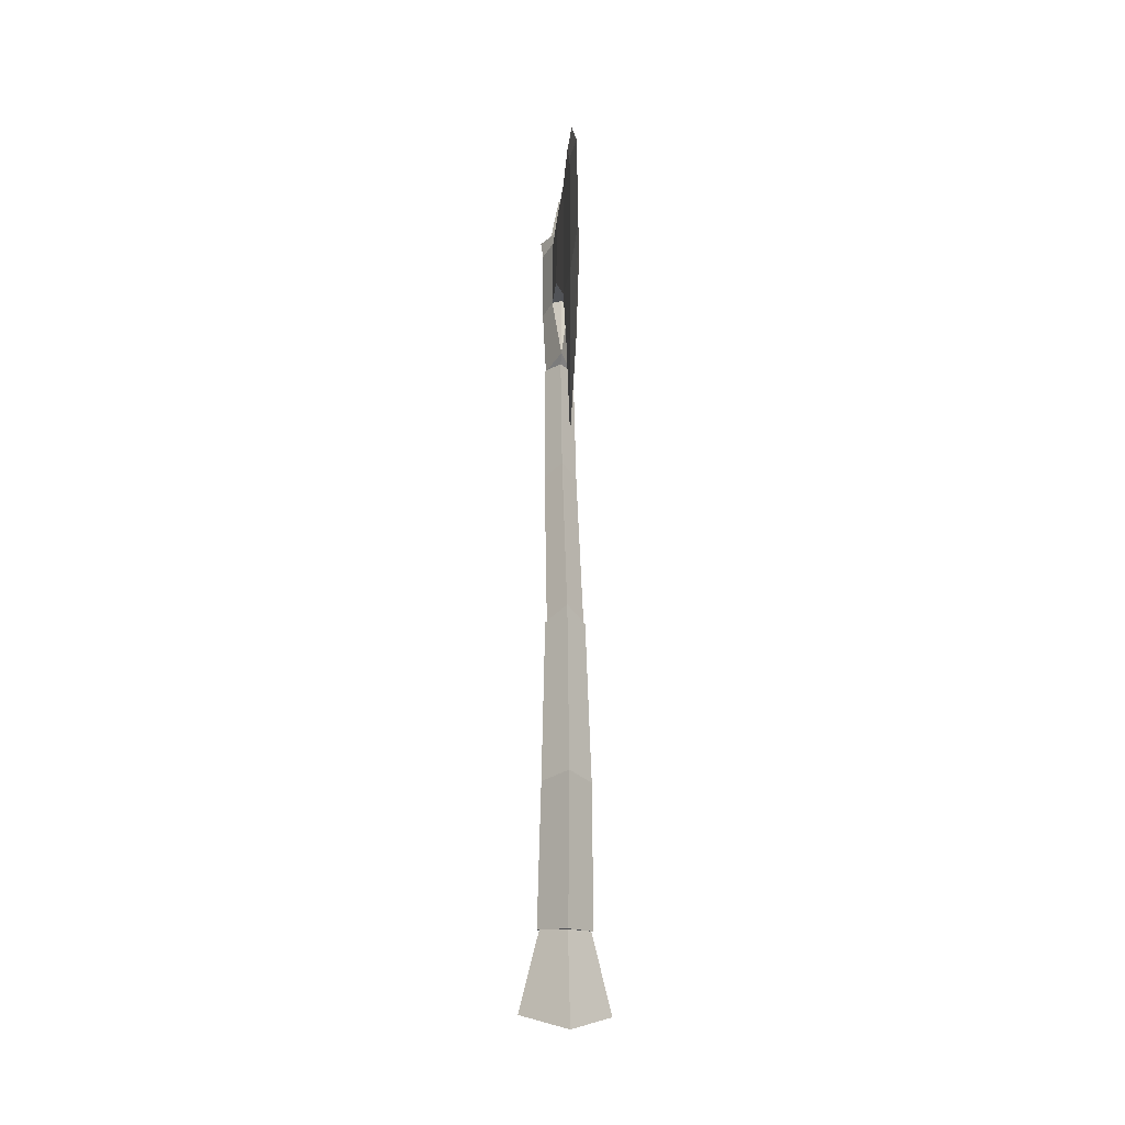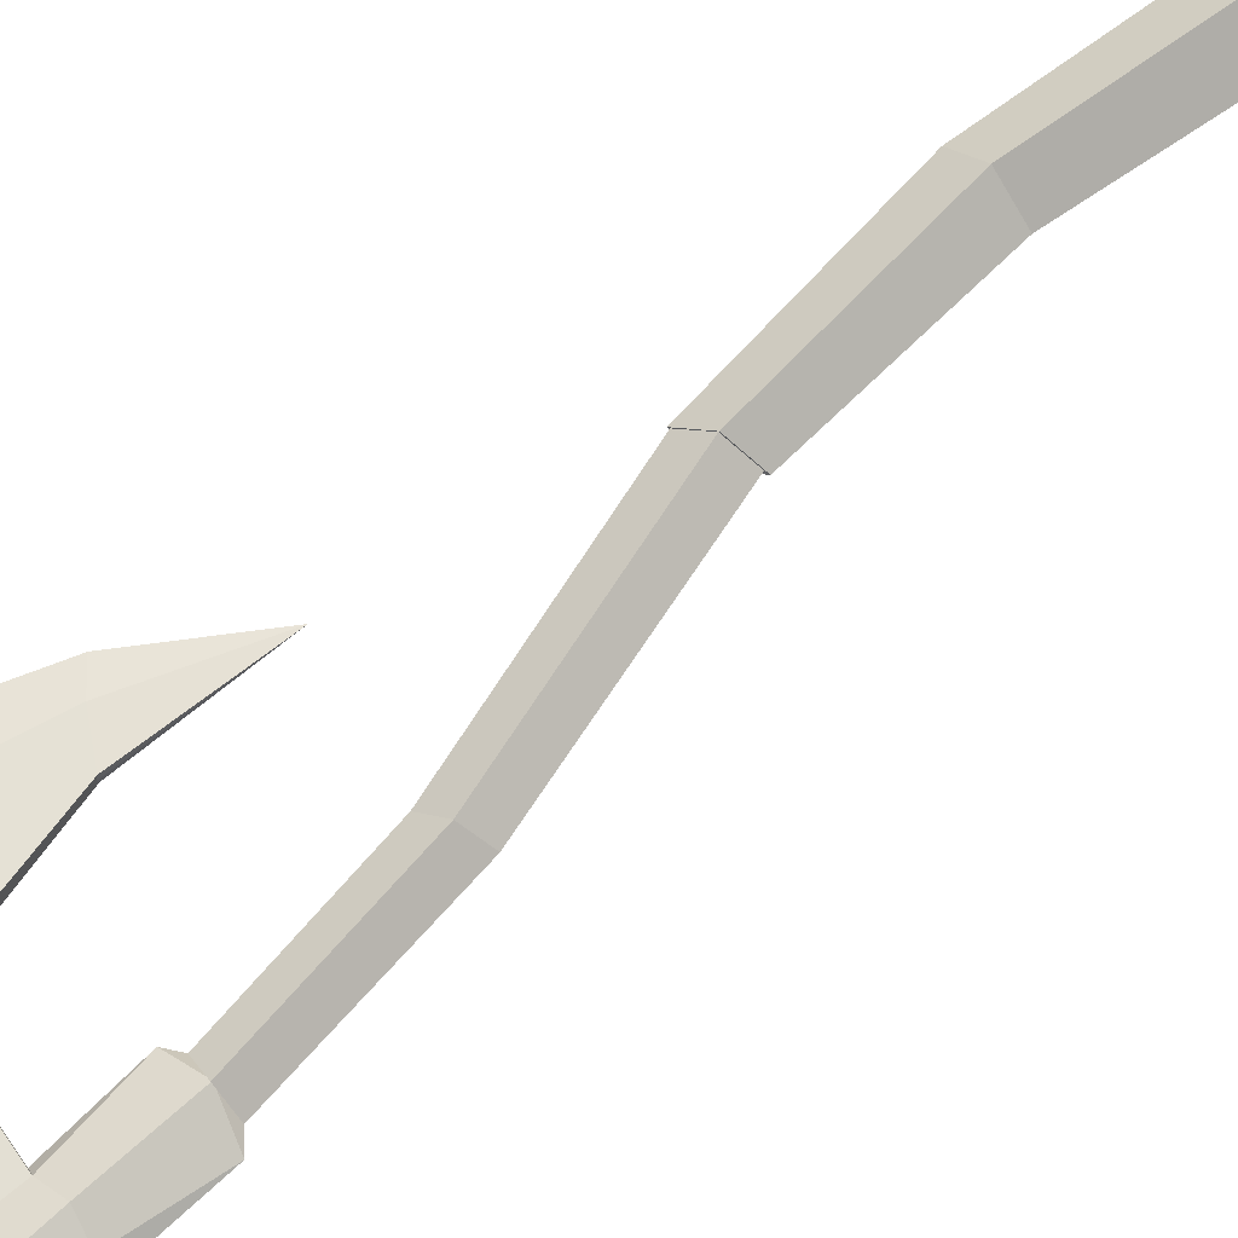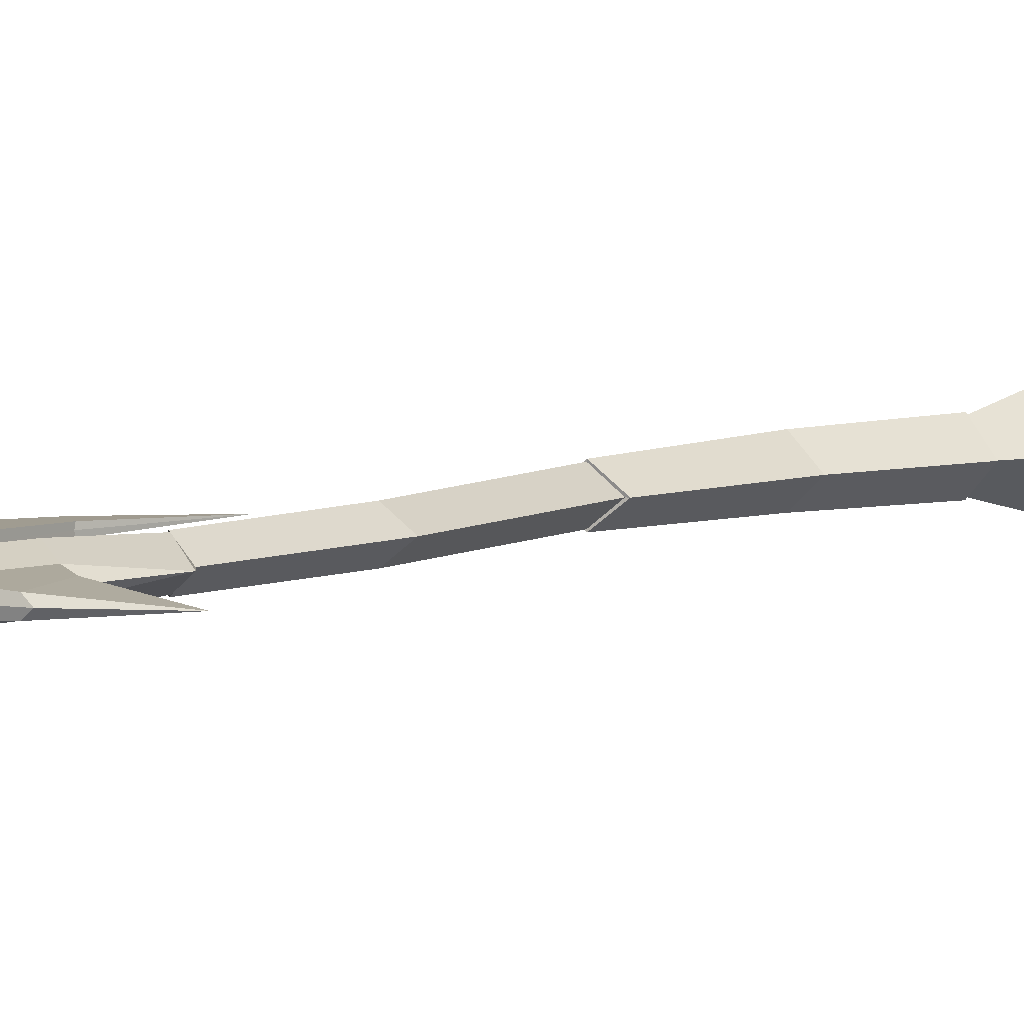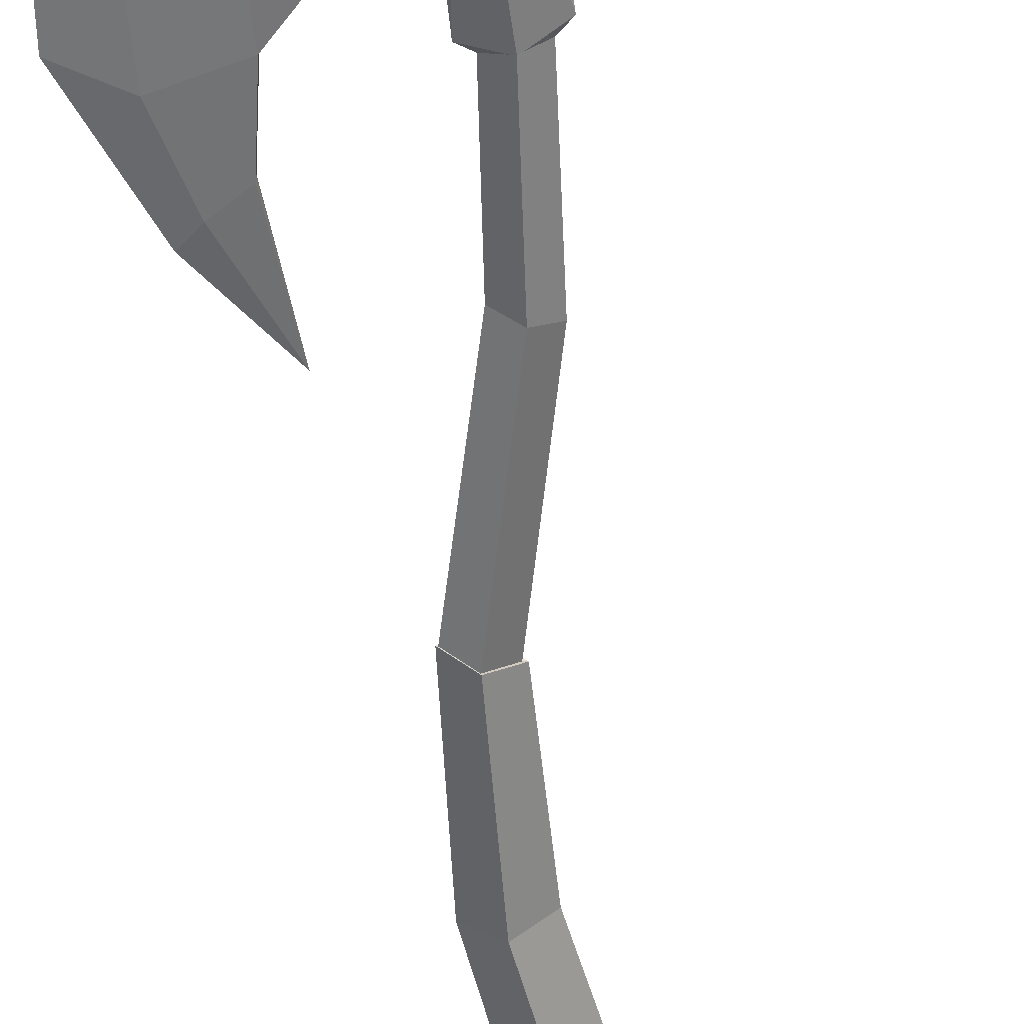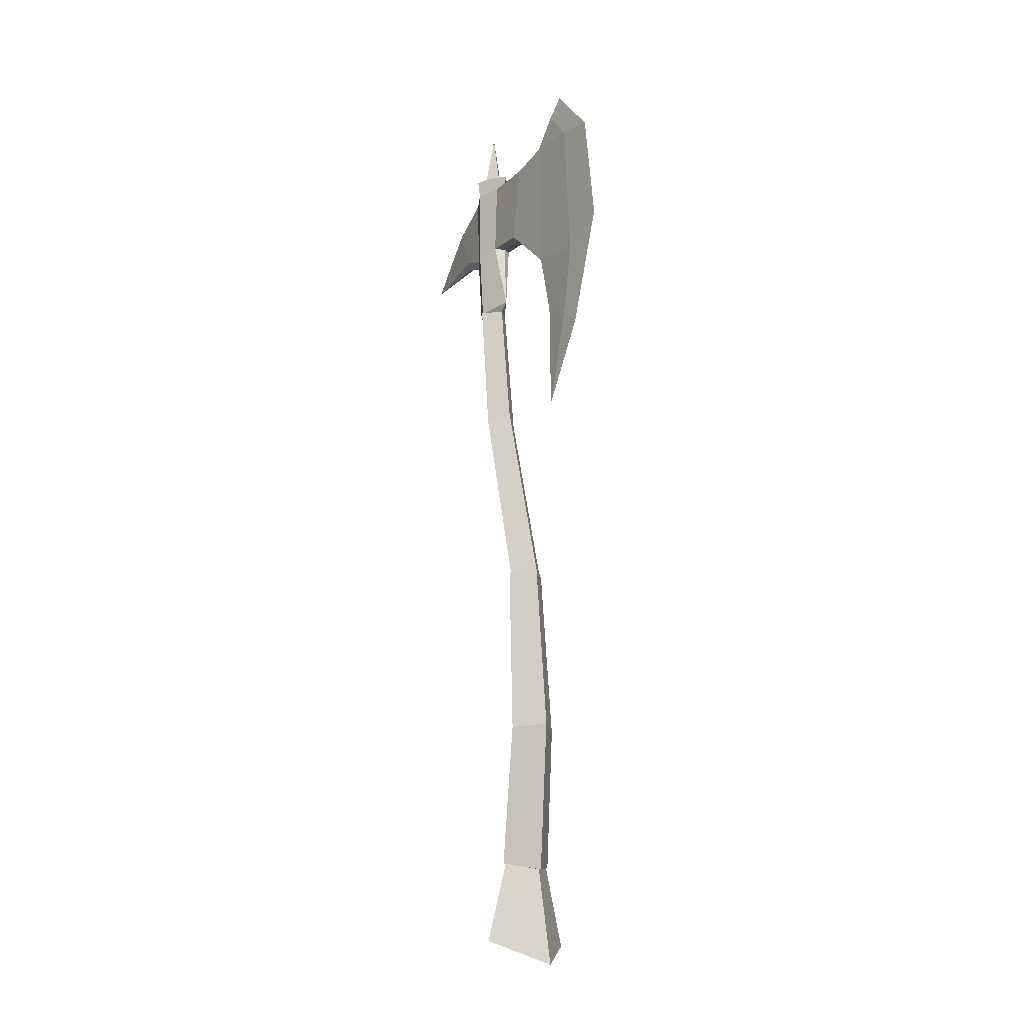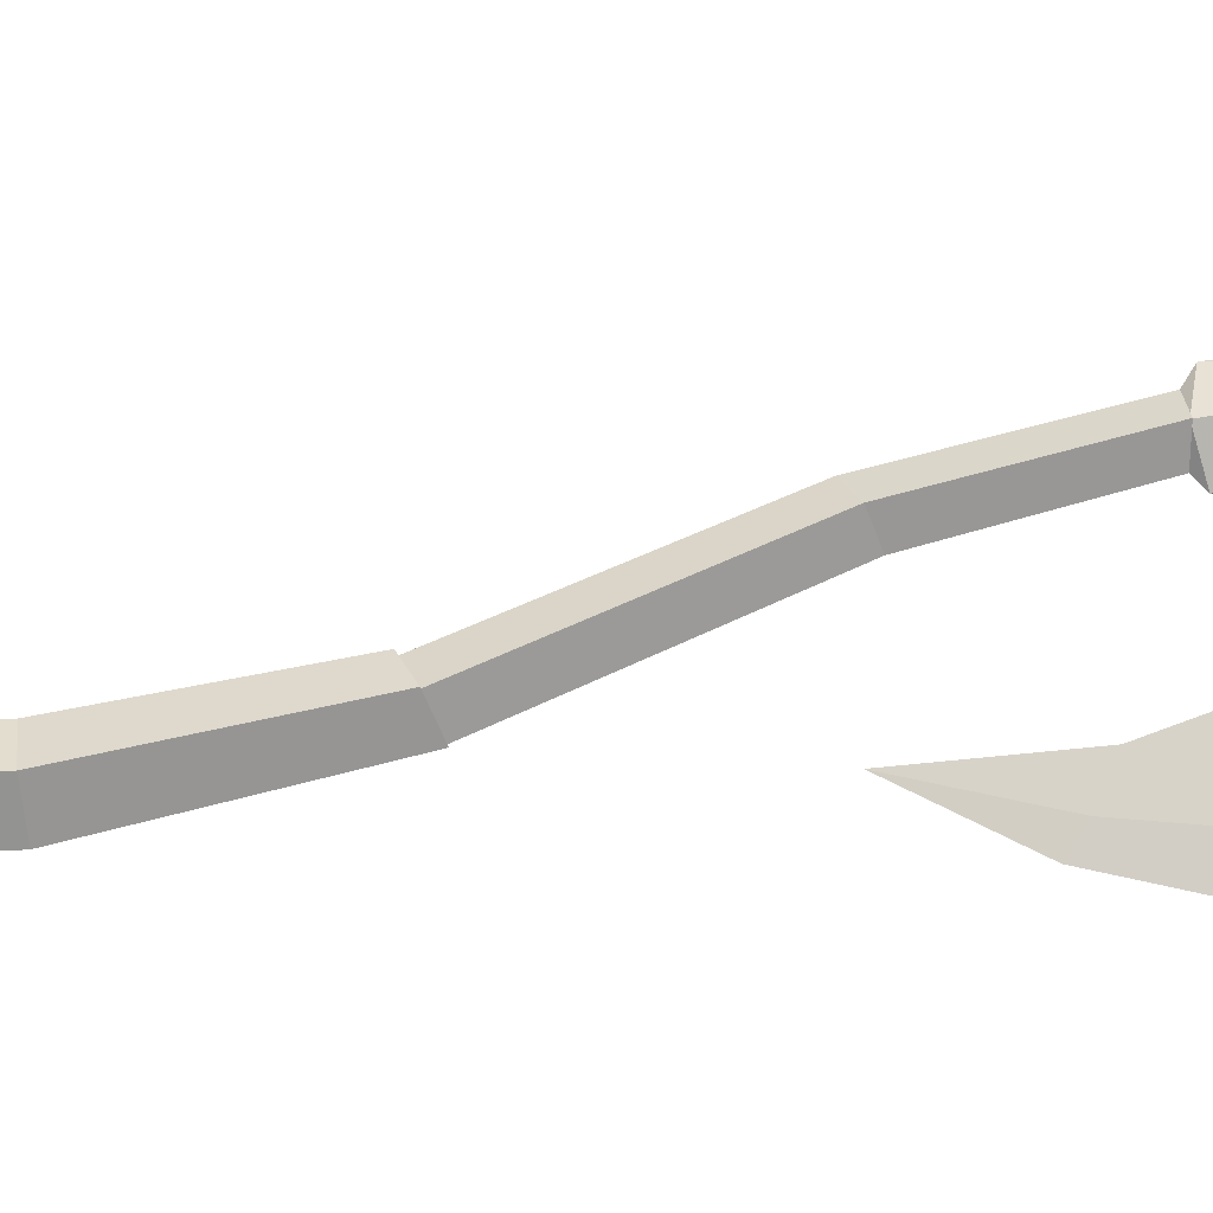
<metadata>
{"format":"obj","ext":"obj","renderer":"f3d","projection":"perspective","resolution":1024,"background":"white","views":[{"elev":-28.9,"azim":85.0,"up":"+Y"},{"elev":67.0,"azim":-132.2,"up":"+Z"},{"elev":6.3,"azim":-134.2,"up":"+Z"},{"elev":-57.4,"azim":-170.9,"up":"+Z"},{"elev":-20.8,"azim":60.6,"up":"+Y"},{"elev":74.4,"azim":82.0,"up":"+Z"}]}
</metadata>
<code>
o Bearded_Axe_Cube.025
v 0.002621 0.004163 -0.05193
v 0.06016 -0.02628 -0.003241
v -0.05219 0.03319 -0.003251
v 0.002621 0.004178 0.04543
v -0.08331 1.038 -0.0241
v -0.08331 1.038 0.01728
v -0.1143 0.866 -0.003386
v -0.08028 0.6763 -0.003354
v -0.01792 0.4461 -0.003317
v 0.005872 0.4555 0.01752
v -0.05863 0.6861 0.01587
v -0.07981 0.8544 0.01329
v 0.005872 0.4555 -0.02415
v -0.05863 0.6861 -0.02258
v -0.07981 0.8544 -0.02004
v -0.04467 0.8606 -0.003325
v -0.03568 0.6942 -0.003357
v 0.03038 0.465 -0.00332
v -0.02849 0.1036 -0.003262
v 0.03522 0.08594 -0.003259
v 0.004751 0.09455 0.02413
v 0.004751 0.09454 -0.03066
v 0.1113 0.7738 0.000314
v 0.08273 1.077 0.000467
v 0.09977 1.1 -0.003422
v 0.08273 1.077 -0.007305
v 0.1113 0.7738 -0.007054
v 0.1322 0.7558 -0.003367
v -0.05697 0.9452 0.007204
v -0.005722 0.9386 0.00685
v 0.06089 0.8732 0.003741
v 0.0778 0.7944 0.001644
v 0.05622 1.042 0.003379
v 0.008762 1.033 0.006262
v -0.05341 1.037 0.006726
v -0.05702 0.9452 -0.01401
v -0.005721 0.9386 -0.01364
v 0.06089 0.8732 -0.01051
v 0.0778 0.7944 -0.00839
v 0.0775 0.7957 -0.003374
v 0.06068 0.8744 -0.003386
v -0.002927 0.9372 -0.003396
v -0.04946 0.9432 -0.003397
v -0.05343 1.037 -0.01355
v 0.008766 1.033 -0.01308
v 0.05622 1.042 -0.01021
v 0.009713 1.035 -0.003412
v -0.05099 1.039 -0.003413
v -0.08132 0.9415 0.0174
v -0.0813 0.9415 -0.02419
v 0.1304 0.8573 0.001484
v 0.1178 1.036 0.000875
v 0.1304 0.8573 -0.008251
v 0.1178 1.036 -0.007699
v 0.1623 1.028 -0.003411
v 0.1811 0.8874 -0.003388
v -0.08141 1.066 0.007756
v -0.09445 1.066 -0.003417
v -0.08141 1.066 -0.01459
v -0.06718 1.066 -0.003417
v -0.1615 1.016 0.00376
v -0.1705 1.015 -0.003409
v -0.1615 1.016 -0.01058
v -0.1382 0.9618 0.004741
v -0.1382 0.9618 -0.01154
v -0.147 0.9578 -0.0034
v -0.04605 1.056 -0.003415
v 0.07124 0.6668 -0.003353
v -0.1011 0.855 -0.003381
v -0.07991 0.8557 0.01452
v -0.0799 0.8557 -0.02129
v -0.05693 0.852 -0.003381
v -0.1103 1.038 -0.003413
v -0.1072 1.036 -0.01405
v -0.1157 0.9424 -0.003397
v -0.105 0.9476 0.006712
v -0.105 0.9476 -0.01351
v -0.1072 1.036 0.00723
v -0.02182 0.4454 -0.003317
v -0.01233 0.2564 -0.003287
v 0.02104 0.2555 0.02403
v 0.005295 0.4555 0.01936
v 0.02104 0.2555 -0.0306
v 0.005295 0.4555 -0.02599
v 0.03203 0.4657 -0.003321
v 0.05457 0.2555 -0.003287
v 0.003952 0.09469 0.0266
v -0.0316 0.1042 -0.003262
v 0.003952 0.09468 -0.03313
v 0.03981 0.08504 -0.003259
v -0.2386 0.9605 -0.0034
v -0.08081 1.132 -0.003428
v -0.08274 1.058 0.02041
v -0.08274 1.058 -0.02724
v -0.1136 1.057 -0.003416
v -0.1002 1.064 -0.003417
v -0.06112 1.064 -0.003417
v -0.0818 1.064 0.01181
v -0.0818 1.064 -0.01864
f 1 2 4 3
f 98 97 60 57
f 22 20 2 1
f 21 4 2 20
f 40 39 68
f 70 11 17 72
f 11 10 18 17
f 19 21 87 88
f 21 20 90 87
f 10 9 79 82
f 9 8 14 13
f 69 7 15 71
f 71 72 17 14
f 14 17 18 13
f 18 10 82 85
f 22 19 88 89
f 13 18 85 84
f 9 10 11 8
f 69 70 12 7
f 3 4 21 19
f 3 19 22 1
f 20 22 89 90
f 9 13 84 79
f 51 23 28 56
f 53 56 28 27
f 47 34 33
f 32 40 68
f 33 46 47
f 77 75 66 65
f 5 48 44
f 48 6 35
f 15 50 36 16
f 29 43 42 30
f 30 42 41 31
f 31 41 40 32
f 6 73 78
f 47 45 44 48
f 46 45 47
f 7 75 77
f 43 36 37 42
f 42 37 38 41
f 41 38 39 40
f 35 29 30 34
f 6 49 29 35
f 27 39 38 53
f 36 44 45 37
f 29 16 43
f 50 5 44 36
f 5 50 77 74
f 73 74 63 62
f 75 76 64 66
f 26 25 55 54
f 54 55 56 53
f 24 52 55 25
f 52 51 56 55
f 30 31 33 34
f 7 76 75
f 49 6 78 76
f 58 57 92
f 96 98 57 58
f 97 99 59 60
f 99 96 58 59
f 54 46 26
f 52 24 33
f 61 62 91
f 65 66 91
f 74 77 65 63
f 76 78 61 64
f 78 73 62 61
f 28 23 68
f 23 32 68
f 39 27 68
f 27 28 68
f 8 11 70 69
f 15 16 72 71
f 8 69 71 14
f 12 70 72 16
f 73 5 74
f 23 51 31 32
f 34 47 48 35
f 38 37 45 46
f 12 49 76 7
f 49 12 16 29
f 16 36 43
f 77 50 15 7
f 82 81 86 85
f 88 80 83 89
f 80 79 84 83
f 84 85 86 83
f 88 87 81 80
f 80 81 82 79
f 81 87 90 86
f 83 86 90 89
f 66 64 91
f 62 63 91
f 64 61 91
f 63 65 91
f 60 59 92
f 59 58 92
f 57 60 92
f 5 73 95 94
f 48 5 94 67
f 73 6 93 95
f 6 48 67 93
f 94 95 96 99
f 67 94 99 97
f 95 93 98 96
f 93 67 97 98
f 23 28 27
f 25 26 24
f 62 61 63
f 33 31 51 52
f 53 38 46 54
f 24 26 46 33

</code>
